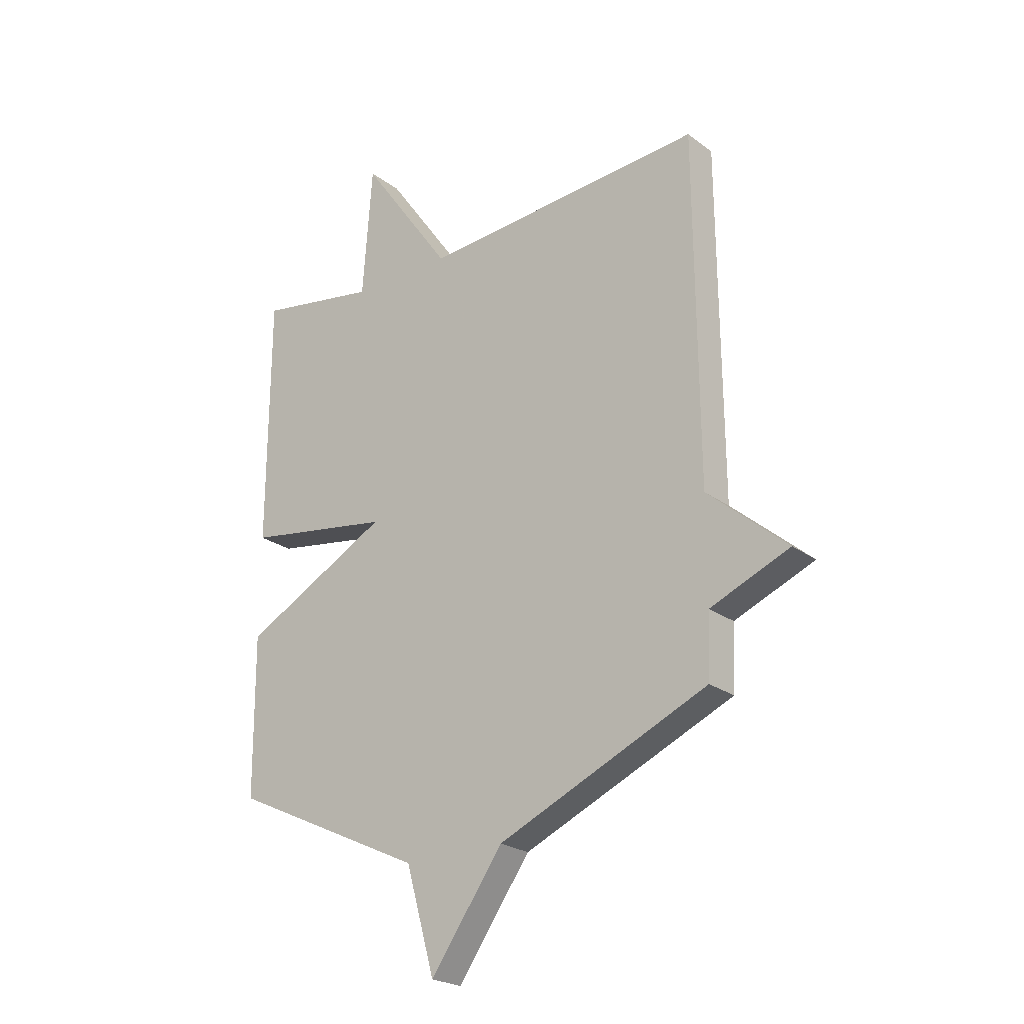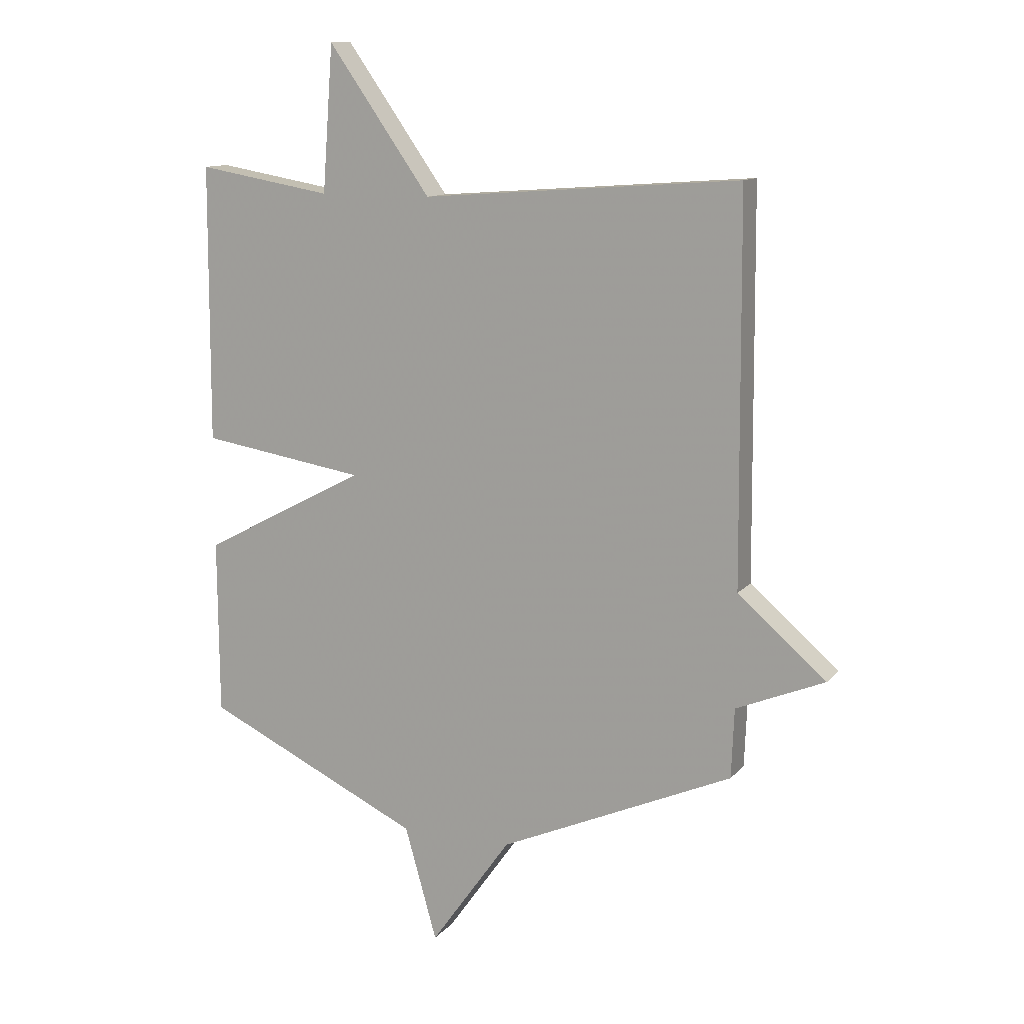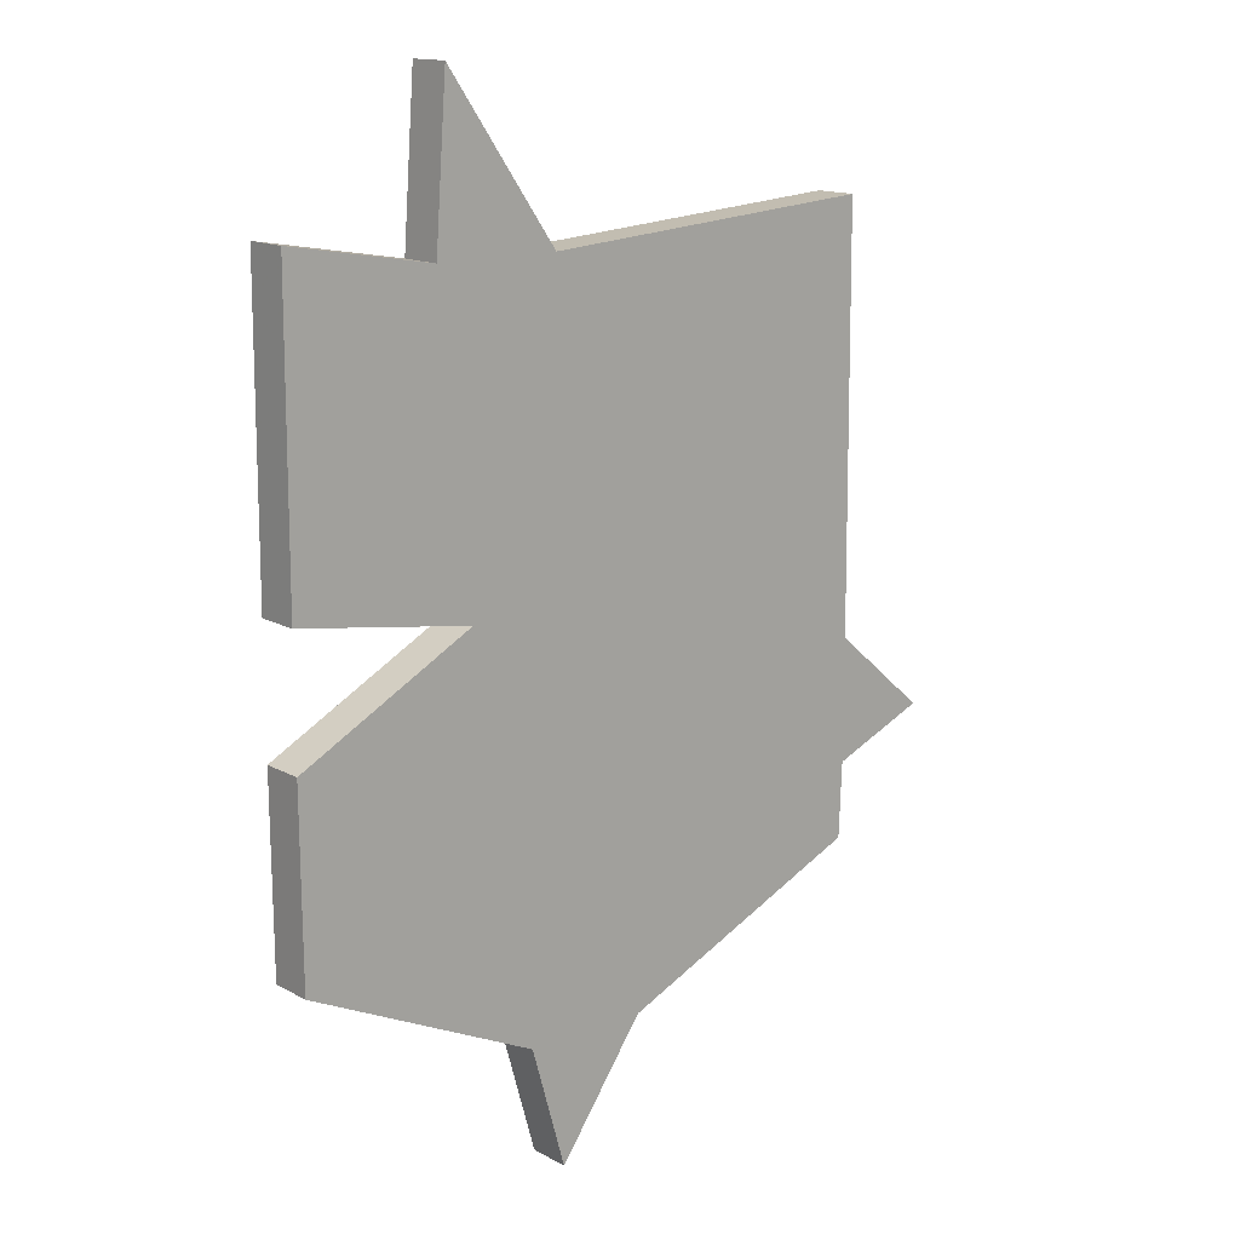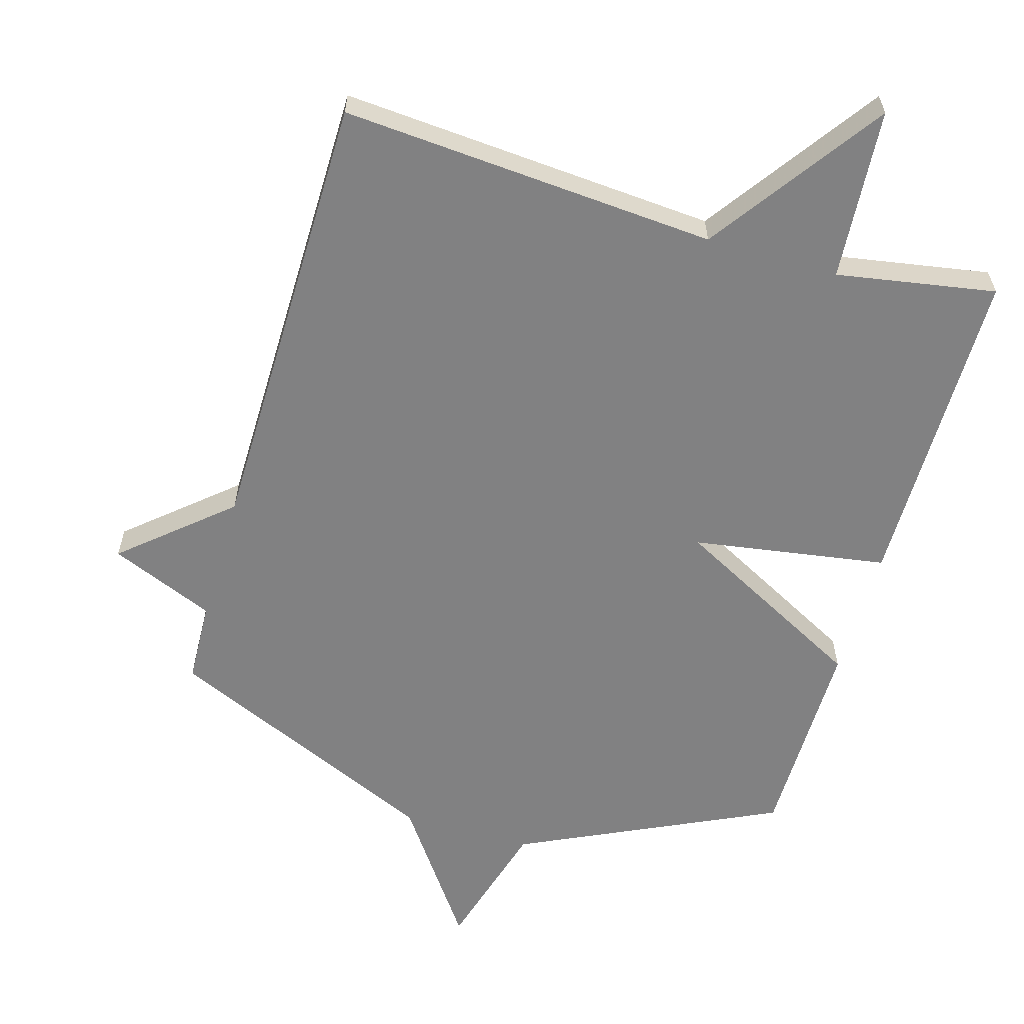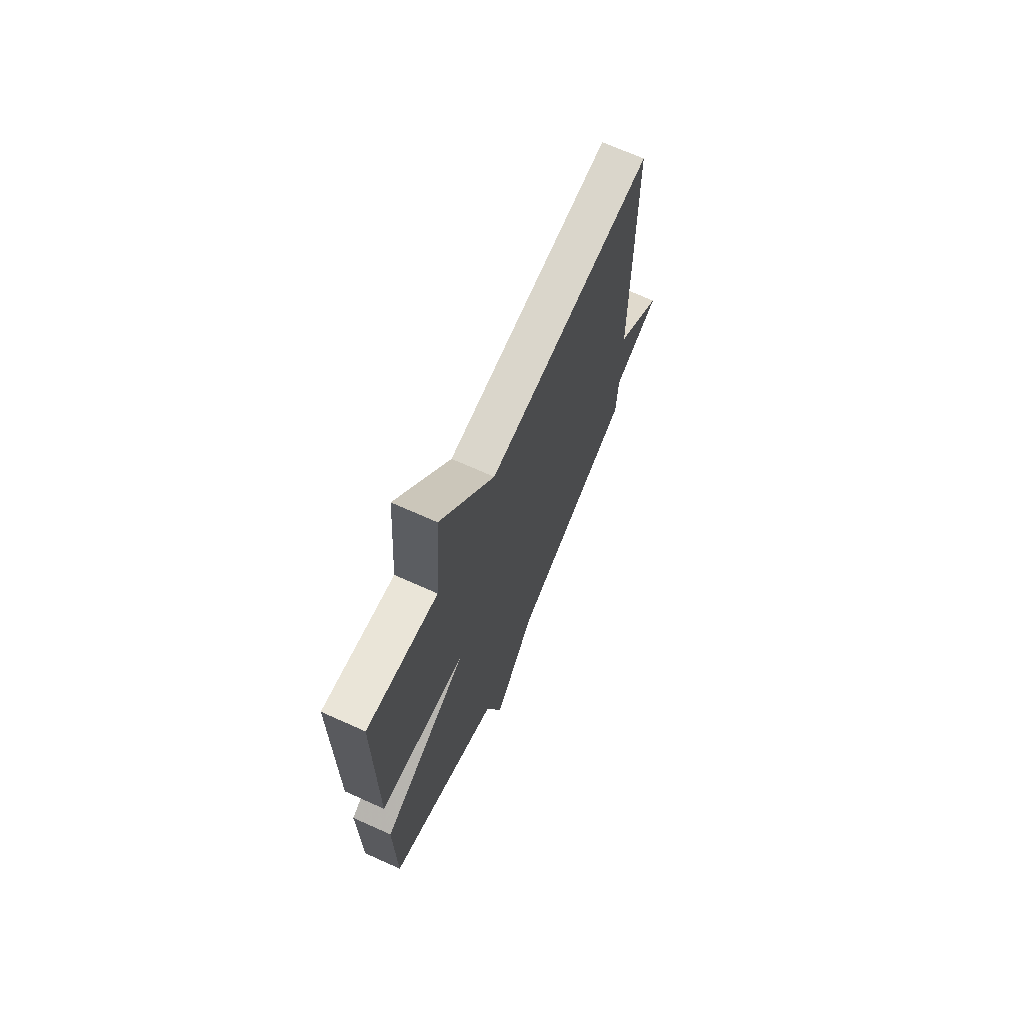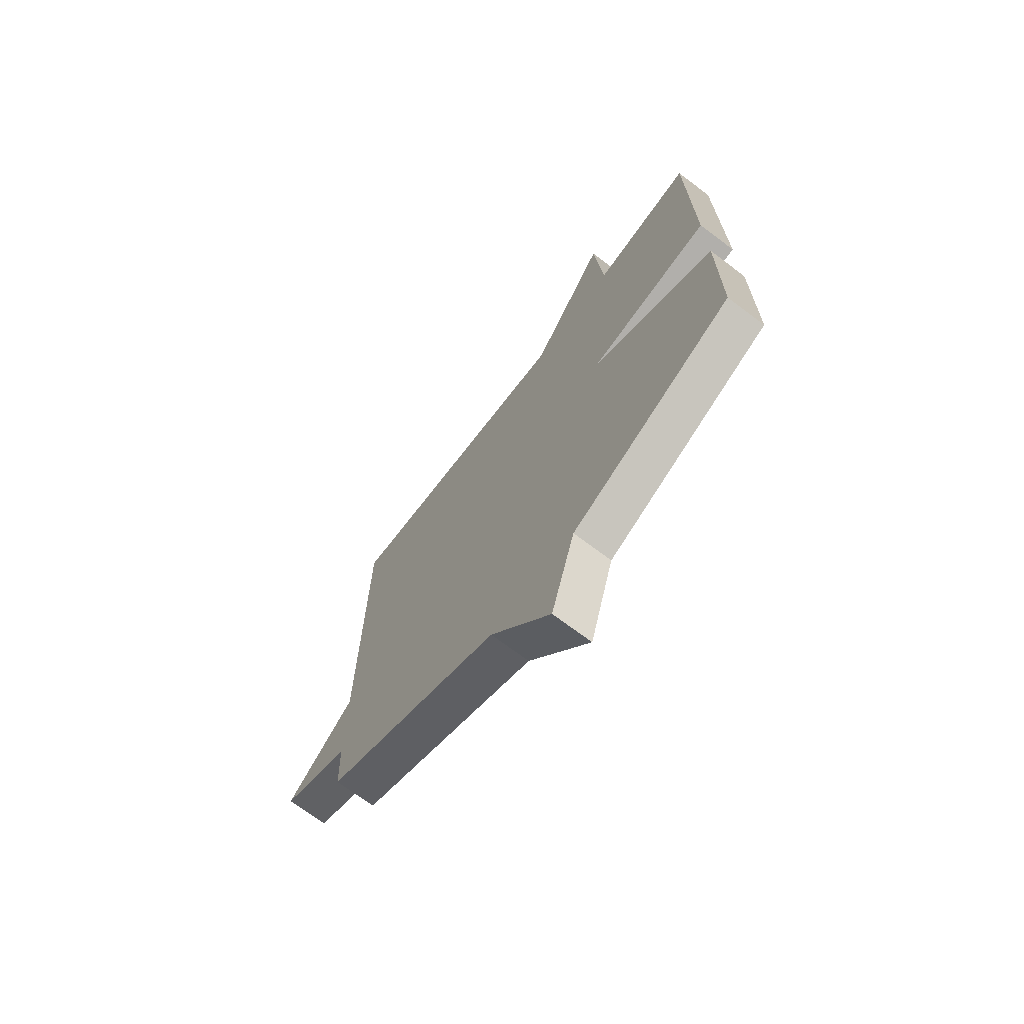
<metadata>
{"format":"obj","ext":"obj","renderer":"f3d","projection":"perspective","resolution":1024,"background":"white","views":[{"elev":-23.5,"azim":-140.9,"up":"+Z"},{"elev":11.9,"azim":-155.9,"up":"+Z"},{"elev":14.7,"azim":139.5,"up":"+Z"},{"elev":-60.4,"azim":-16.3,"up":"+Y"},{"elev":69.8,"azim":114.2,"up":"+Z"},{"elev":-70.7,"azim":53.0,"up":"+Z"}]}
</metadata>
<code>
v -0.5 0.07 0.5
v 0.062 0.07 0.459
v 0.243 0.07 0.716
v 0.262 0.07 0.459
v 0.5 0.07 0.5
v 0.502 0.07 0.011
v 0.211 0.07 -0.035
v 0.502 0.07 -0.189
v 0.5 0.07 -0.5
v 0.115 0.07 -0.682
v 0.058 0.07 -0.883
v -0.085 0.07 -0.682
v -0.5 0.07 -0.5
v -0.505 0.07 -0.377
v -0.662 0.07 -0.312
v -0.505 0.07 -0.177
v -0.5 0 0.5
v 0.062 0 0.459
v 0.243 0 0.716
v 0.262 0 0.459
v 0.5 0 0.5
v 0.502 0 0.011
v 0.211 0 -0.035
v 0.502 0 -0.189
v 0.5 0 -0.5
v 0.115 0 -0.682
v 0.058 0 -0.883
v -0.085 0 -0.682
v -0.5 0 -0.5
v -0.505 0 -0.377
v -0.662 0 -0.312
v -0.505 0 -0.177
f 14 15 16
f 16 1 2
f 14 16 2
f 13 14 2
f 12 13 2
f 2 3 4
f 12 2 4
f 11 12 4
f 10 11 4
f 7 8 9 10
f 7 10 4
f 4 5 6 7
f 32 31 30
f 18 17 32
f 18 32 30
f 18 30 29
f 18 29 28
f 20 19 18
f 20 18 28
f 20 28 27
f 20 27 26
f 26 25 24 23
f 20 26 23
f 23 22 21 20
f 1 17 18 2
f 2 18 19 3
f 3 19 20 4
f 4 20 21 5
f 5 21 22 6
f 6 22 23 7
f 7 23 24 8
f 8 24 25 9
f 9 25 26 10
f 10 26 27 11
f 11 27 28 12
f 12 28 29 13
f 13 29 30 14
f 14 30 31 15
f 15 31 32 16
f 16 32 17 1

</code>
